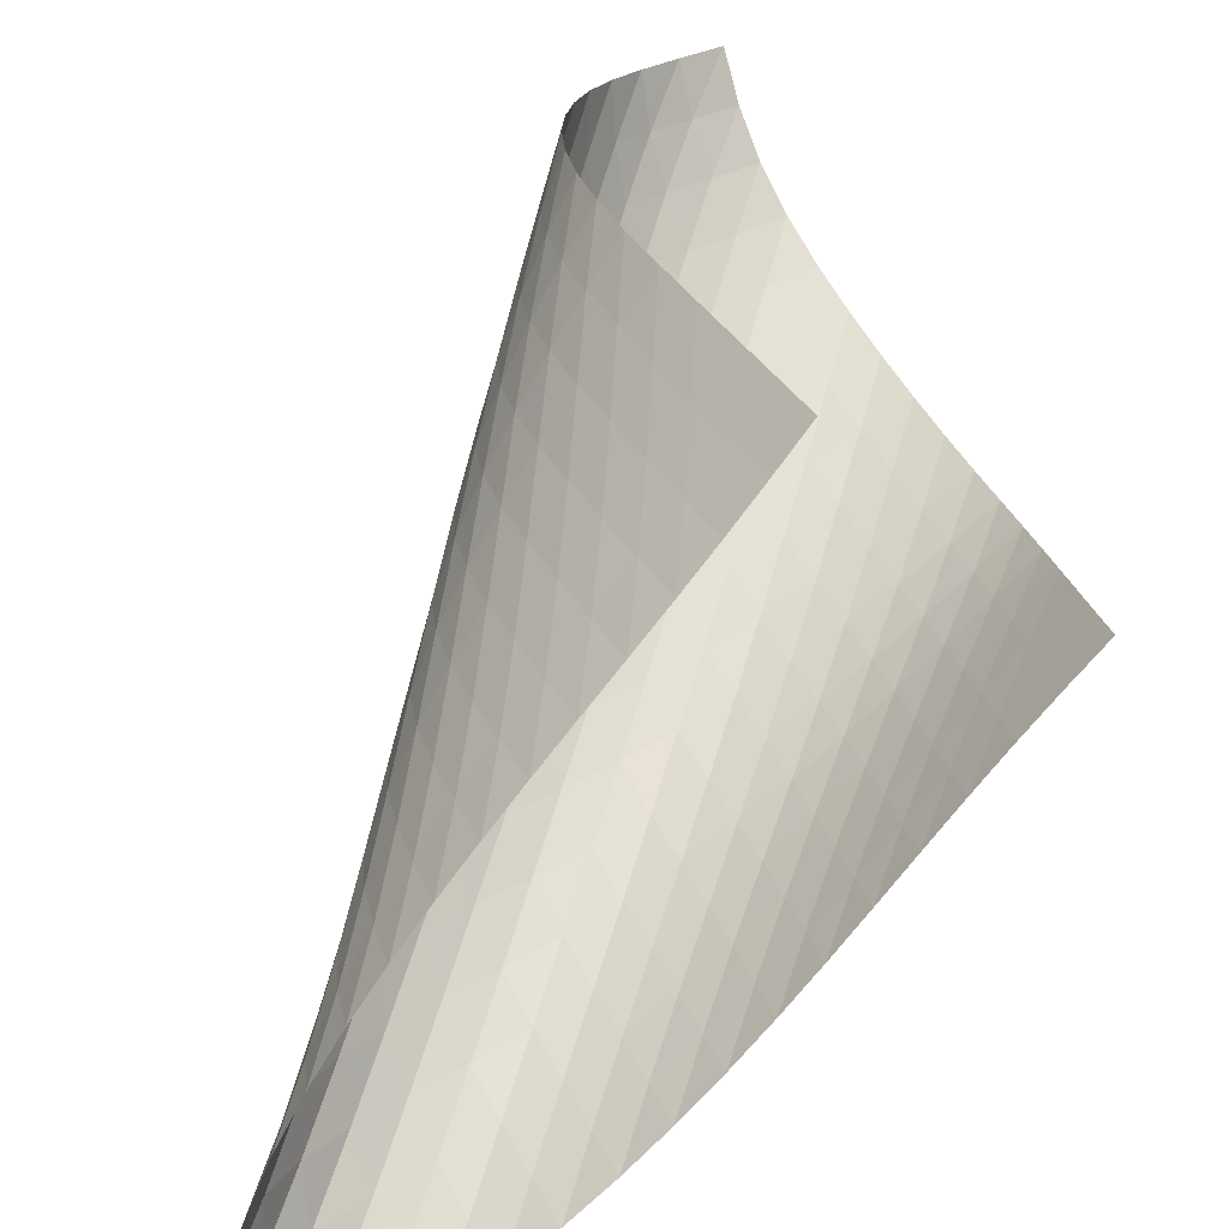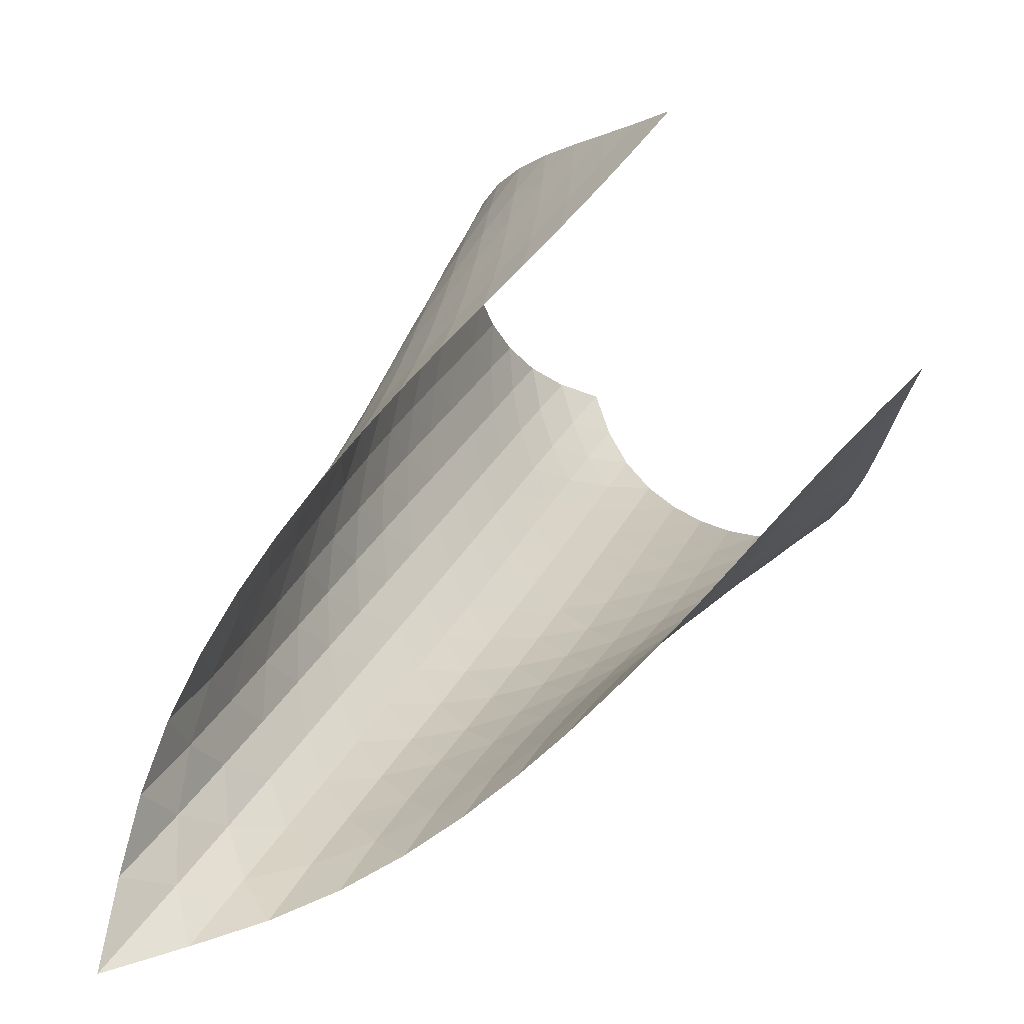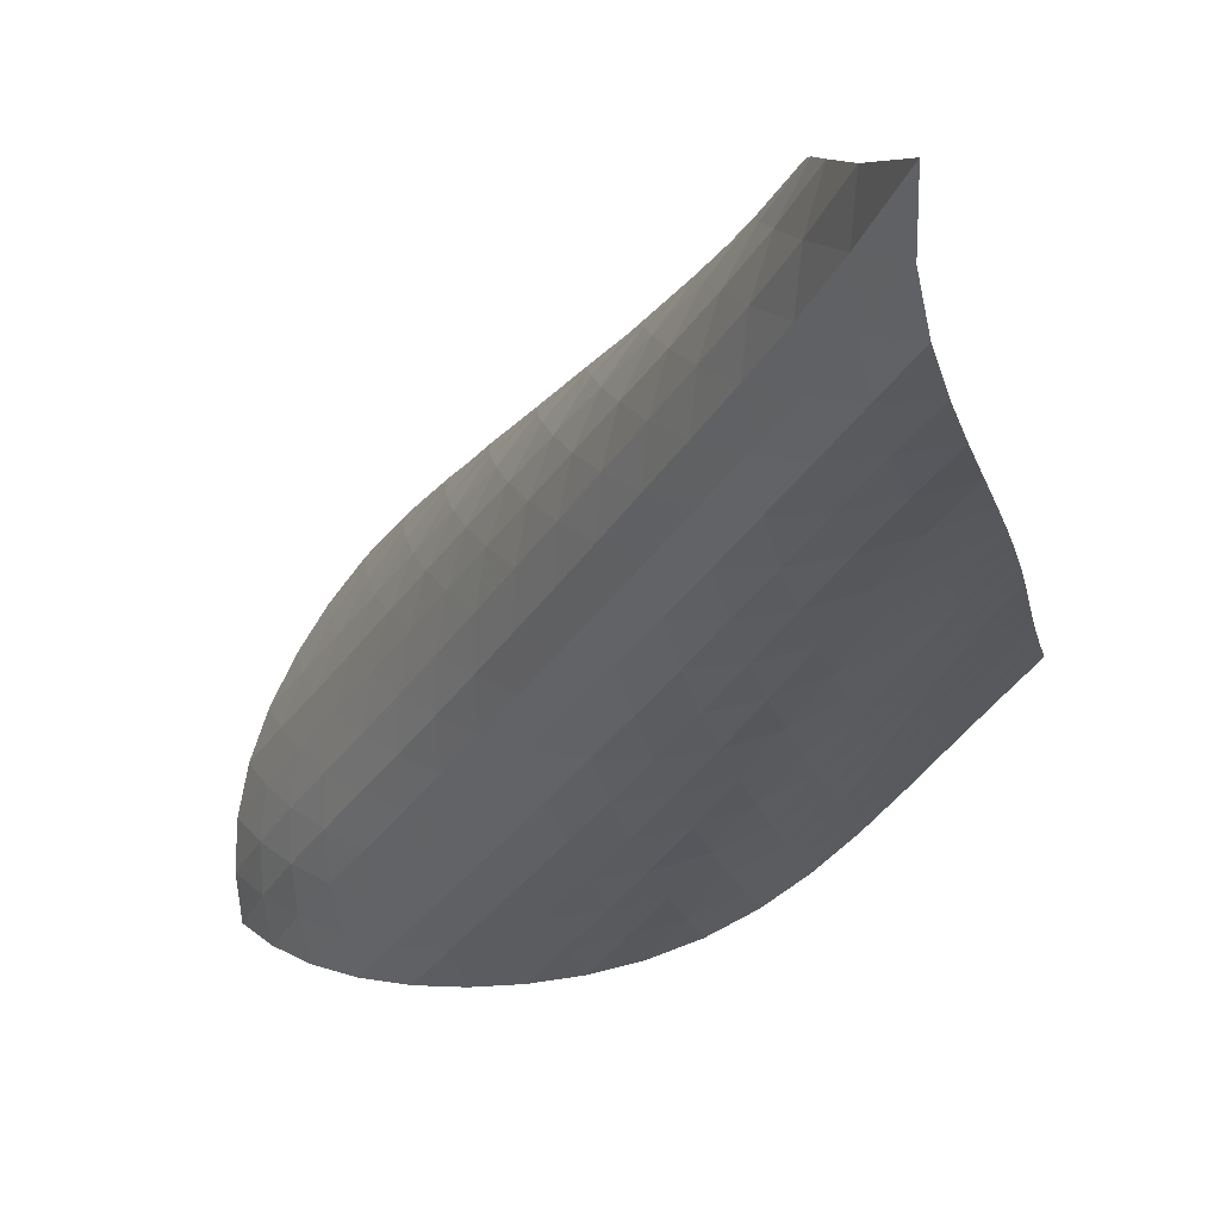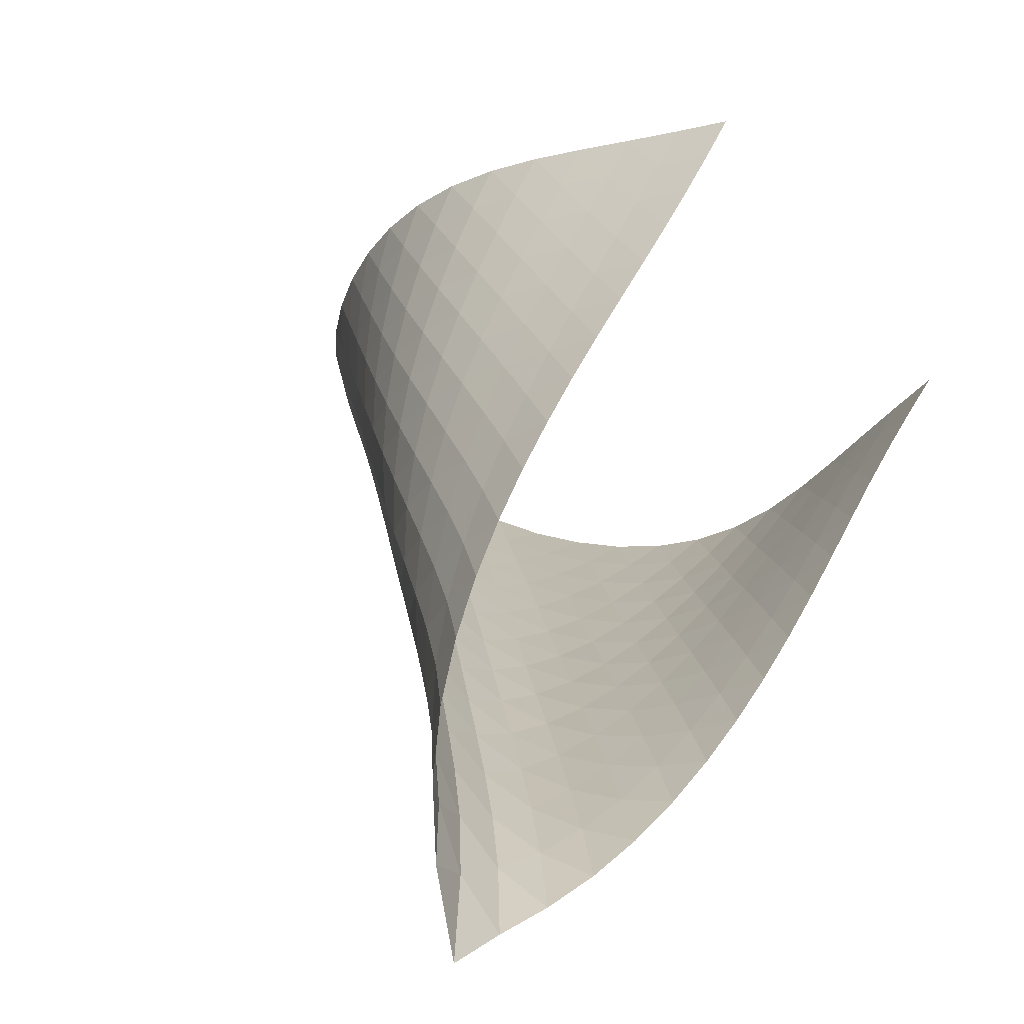
<metadata>
{"format":"obj","ext":"obj","renderer":"f3d","projection":"perspective","resolution":1024,"background":"white","views":[{"elev":44.4,"azim":175.7,"up":"+Z"},{"elev":-0.7,"azim":175.7,"up":"+Z"},{"elev":-51.5,"azim":131.0,"up":"+Z"},{"elev":-2.4,"azim":151.2,"up":"+Z"}]}
</metadata>
<code>
v -6.534 -0.04463 6.534
v -13.86 -5.839 17.34
v -17.34 -5.839 13.86
v -14.03 -17.05 14.03
v -16.77 -5.545 13.36
v -16.21 -5.245 12.84
v -15.66 -4.938 12.32
v -15.11 -4.626 11.78
v -14.56 -4.311 11.23
v -14 -3.994 10.68
v -13.43 -3.68 10.14
v -12.83 -3.368 9.6
v -12.21 -3.059 9.075
v -11.56 -2.752 8.569
v -10.87 -2.445 8.092
v -10.13 -2.129 7.654
v -9.336 -1.789 7.272
v -8.482 -1.392 6.964
v -7.554 -0.8639 6.735
v -6.735 -0.8639 7.554
v -6.964 -1.392 8.482
v -7.272 -1.789 9.336
v -7.654 -2.129 10.13
v -8.092 -2.445 10.87
v -8.569 -2.752 11.56
v -9.075 -3.059 12.21
v -9.6 -3.368 12.83
v -10.14 -3.68 13.43
v -10.68 -3.994 14
v -11.23 -4.311 14.56
v -11.78 -4.626 15.11
v -12.32 -4.938 15.66
v -12.84 -5.245 16.21
v -13.36 -5.545 16.77
v -13.51 -6.569 17.28
v -13.15 -7.298 17.22
v -12.79 -8.028 17.17
v -12.44 -8.763 17.1
v -12.12 -9.51 17.01
v -11.86 -10.27 16.86
v -11.69 -11.04 16.66
v -11.6 -11.82 16.4
v -11.61 -12.58 16.11
v -11.7 -13.33 15.78
v -11.86 -14.05 15.44
v -12.09 -14.75 15.09
v -12.42 -15.42 14.75
v -12.85 -16.03 14.44
v -13.39 -16.57 14.2
v -14.2 -16.57 13.39
v -14.44 -16.03 12.85
v -14.75 -15.42 12.42
v -15.09 -14.75 12.09
v -15.44 -14.05 11.86
v -15.78 -13.33 11.7
v -16.11 -12.58 11.61
v -16.4 -11.82 11.6
v -16.66 -11.04 11.69
v -16.86 -10.27 11.86
v -17.01 -9.51 12.12
v -17.1 -8.763 12.44
v -17.17 -8.028 12.79
v -17.22 -7.298 13.15
v -17.28 -6.569 13.51
v -7.387 -1.502 7.387
v -8.181 -2.051 7.387
v -9.001 -2.493 7.521
v -9.802 -2.865 7.765
v -10.57 -3.2 8.094
v -11.29 -3.515 8.486
v -11.98 -3.823 8.923
v -12.64 -4.129 9.393
v -13.27 -4.435 9.888
v -13.87 -4.744 10.4
v -14.45 -5.054 10.92
v -15.02 -5.364 11.45
v -15.58 -5.673 11.98
v -16.14 -5.977 12.5
v -16.71 -6.276 13.01
v -7.387 -2.051 8.181
v -7.985 -2.658 7.985
v -8.708 -3.165 7.923
v -9.482 -3.585 8
v -10.26 -3.948 8.194
v -11.01 -4.278 8.479
v -11.73 -4.591 8.83
v -12.42 -4.896 9.232
v -13.08 -5.198 9.672
v -13.72 -5.501 10.14
v -14.33 -5.804 10.63
v -14.92 -6.108 11.13
v -15.5 -6.411 11.64
v -16.07 -6.711 12.15
v -16.65 -7.007 12.65
v -7.521 -2.493 9.001
v -7.923 -3.165 8.708
v -8.494 -3.758 8.494
v -9.187 -4.252 8.4
v -9.937 -4.667 8.437
v -10.7 -5.027 8.588
v -11.45 -5.356 8.831
v -12.17 -5.666 9.144
v -12.87 -5.968 9.513
v -13.54 -6.265 9.925
v -14.18 -6.562 10.37
v -14.8 -6.858 10.84
v -15.41 -7.154 11.32
v -16 -7.449 11.81
v -16.59 -7.74 12.3
v -7.765 -2.865 9.802
v -8 -3.585 9.482
v -8.4 -4.252 9.187
v -8.964 -4.833 8.964
v -9.642 -5.321 8.851
v -10.38 -5.735 8.857
v -11.13 -6.098 8.97
v -11.88 -6.428 9.172
v -12.61 -6.738 9.449
v -13.32 -7.037 9.785
v -14 -7.33 10.17
v -14.65 -7.62 10.59
v -15.28 -7.908 11.03
v -15.9 -8.195 11.49
v -16.51 -8.48 11.96
v -8.094 -3.2 10.57
v -8.194 -3.948 10.26
v -8.437 -4.667 9.937
v -8.851 -5.321 9.642
v -9.416 -5.89 9.416
v -10.08 -6.374 9.29
v -10.81 -6.791 9.27
v -11.56 -7.159 9.349
v -12.3 -7.493 9.516
v -13.04 -7.804 9.758
v -13.75 -8.102 10.06
v -14.44 -8.391 10.42
v -15.11 -8.675 10.81
v -15.76 -8.956 11.23
v -16.39 -9.234 11.67
v -8.486 -3.515 11.29
v -8.479 -4.278 11.01
v -8.588 -5.027 10.7
v -8.857 -5.735 10.38
v -9.29 -6.374 10.08
v -9.859 -6.933 9.859
v -10.52 -7.415 9.722
v -11.24 -7.836 9.681
v -11.98 -8.21 9.732
v -12.72 -8.549 9.868
v -13.46 -8.863 10.08
v -14.18 -9.161 10.36
v -14.88 -9.448 10.69
v -15.56 -9.727 11.05
v -16.22 -10 11.45
v -8.923 -3.823 11.98
v -8.83 -4.591 11.73
v -8.831 -5.356 11.45
v -8.97 -6.098 11.13
v -9.27 -6.791 10.81
v -9.722 -7.415 10.52
v -10.29 -7.965 10.29
v -10.95 -8.447 10.15
v -11.66 -8.872 10.09
v -12.39 -9.252 10.12
v -13.13 -9.596 10.23
v -13.87 -9.914 10.42
v -14.59 -10.21 10.67
v -15.3 -10.5 10.97
v -15.99 -10.78 11.31
v -9.393 -4.129 12.64
v -9.232 -4.896 12.42
v -9.144 -5.666 12.17
v -9.172 -6.428 11.88
v -9.349 -7.159 11.56
v -9.681 -7.836 11.24
v -10.15 -8.447 10.95
v -10.72 -8.99 10.72
v -11.37 -9.473 10.57
v -12.07 -9.902 10.5
v -12.8 -10.29 10.51
v -13.53 -10.64 10.61
v -14.27 -10.96 10.77
v -15 -11.26 11
v -15.71 -11.54 11.28
v -9.888 -4.435 13.27
v -9.672 -5.198 13.08
v -9.513 -5.968 12.87
v -9.449 -6.738 12.61
v -9.516 -7.493 12.3
v -9.732 -8.21 11.98
v -10.09 -8.872 11.66
v -10.57 -9.473 11.37
v -11.14 -10.01 11.14
v -11.78 -10.5 10.98
v -12.47 -10.93 10.9
v -13.19 -11.32 10.9
v -13.93 -11.67 10.98
v -14.66 -11.99 11.14
v -15.39 -12.3 11.35
v -10.4 -4.744 13.87
v -10.14 -5.501 13.72
v -9.925 -6.265 13.54
v -9.785 -7.037 13.32
v -9.758 -7.804 13.04
v -9.868 -8.549 12.72
v -10.12 -9.252 12.39
v -10.5 -9.902 12.07
v -10.98 -10.5 11.78
v -11.55 -11.04 11.55
v -12.19 -11.52 11.38
v -12.87 -11.96 11.29
v -13.59 -12.35 11.29
v -14.32 -12.7 11.36
v -15.05 -13.03 11.5
v -10.92 -5.054 14.45
v -10.63 -5.804 14.33
v -10.37 -6.562 14.18
v -10.17 -7.33 14
v -10.06 -8.102 13.75
v -10.08 -8.863 13.46
v -10.23 -9.596 13.13
v -10.51 -10.29 12.8
v -10.9 -10.93 12.47
v -11.38 -11.52 12.19
v -11.95 -12.06 11.95
v -12.58 -12.55 11.77
v -13.26 -12.99 11.68
v -13.97 -13.38 11.66
v -14.7 -13.73 11.73
v -11.45 -5.364 15.02
v -11.13 -6.108 14.92
v -10.84 -6.858 14.8
v -10.59 -7.62 14.65
v -10.42 -8.391 14.44
v -10.36 -9.161 14.18
v -10.42 -9.914 13.87
v -10.61 -10.64 13.53
v -10.9 -11.32 13.19
v -11.29 -11.96 12.87
v -11.77 -12.55 12.58
v -12.33 -13.09 12.33
v -12.96 -13.58 12.15
v -13.64 -14.02 12.06
v -14.36 -14.4 12.04
v -11.98 -5.673 15.58
v -11.64 -6.411 15.5
v -11.32 -7.154 15.41
v -11.03 -7.908 15.28
v -10.81 -8.675 15.11
v -10.69 -9.448 14.88
v -10.67 -10.21 14.59
v -10.77 -10.96 14.27
v -10.98 -11.67 13.93
v -11.29 -12.35 13.59
v -11.68 -12.99 13.26
v -12.15 -13.58 12.96
v -12.71 -14.12 12.71
v -13.34 -14.61 12.54
v -14.03 -15.03 12.44
v -12.5 -5.977 16.14
v -12.15 -6.711 16.07
v -11.81 -7.449 16
v -11.49 -8.195 15.9
v -11.23 -8.956 15.76
v -11.05 -9.727 15.56
v -10.97 -10.5 15.3
v -11 -11.26 15
v -11.14 -11.99 14.66
v -11.36 -12.7 14.32
v -11.66 -13.38 13.97
v -12.06 -14.02 13.64
v -12.54 -14.61 13.34
v -13.11 -15.14 13.11
v -13.75 -15.61 12.94
v -13.01 -6.276 16.71
v -12.65 -7.007 16.65
v -12.3 -7.74 16.59
v -11.96 -8.48 16.51
v -11.67 -9.234 16.39
v -11.45 -10 16.22
v -11.31 -10.78 15.99
v -11.28 -11.54 15.71
v -11.35 -12.3 15.39
v -11.5 -13.03 15.05
v -11.73 -13.73 14.7
v -12.04 -14.4 14.36
v -12.44 -15.03 14.03
v -12.94 -15.61 13.75
v -13.54 -16.12 13.54
f 289 49 4
f 289 4 50
f 5 79 64
f 5 64 3
f 79 94 63
f 79 63 64
f 94 109 62
f 94 62 63
f 109 124 61
f 109 61 62
f 124 139 60
f 124 60 61
f 139 154 59
f 139 59 60
f 154 169 58
f 154 58 59
f 169 184 57
f 169 57 58
f 184 199 56
f 184 56 57
f 199 214 55
f 199 55 56
f 214 229 54
f 214 54 55
f 229 244 53
f 229 53 54
f 244 259 52
f 244 52 53
f 259 274 51
f 259 51 52
f 274 289 50
f 274 50 51
f 1 20 65
f 1 65 19
f 19 65 66
f 19 66 18
f 18 66 67
f 18 67 17
f 17 67 68
f 17 68 16
f 16 68 69
f 16 69 15
f 15 69 70
f 15 70 14
f 14 70 71
f 14 71 13
f 13 71 72
f 13 72 12
f 12 72 73
f 12 73 11
f 11 73 74
f 11 74 10
f 10 74 75
f 10 75 9
f 9 75 76
f 9 76 8
f 8 76 77
f 8 77 7
f 7 77 78
f 7 78 6
f 6 78 79
f 6 79 5
f 20 21 80
f 20 80 65
f 65 80 81
f 65 81 66
f 66 81 82
f 66 82 67
f 67 82 83
f 67 83 68
f 68 83 84
f 68 84 69
f 69 84 85
f 69 85 70
f 70 85 86
f 70 86 71
f 71 86 87
f 71 87 72
f 72 87 88
f 72 88 73
f 73 88 89
f 73 89 74
f 74 89 90
f 74 90 75
f 75 90 91
f 75 91 76
f 76 91 92
f 76 92 77
f 77 92 93
f 77 93 78
f 78 93 94
f 78 94 79
f 21 22 95
f 21 95 80
f 80 95 96
f 80 96 81
f 81 96 97
f 81 97 82
f 82 97 98
f 82 98 83
f 83 98 99
f 83 99 84
f 84 99 100
f 84 100 85
f 85 100 101
f 85 101 86
f 86 101 102
f 86 102 87
f 87 102 103
f 87 103 88
f 88 103 104
f 88 104 89
f 89 104 105
f 89 105 90
f 90 105 106
f 90 106 91
f 91 106 107
f 91 107 92
f 92 107 108
f 92 108 93
f 93 108 109
f 93 109 94
f 22 23 110
f 22 110 95
f 95 110 111
f 95 111 96
f 96 111 112
f 96 112 97
f 97 112 113
f 97 113 98
f 98 113 114
f 98 114 99
f 99 114 115
f 99 115 100
f 100 115 116
f 100 116 101
f 101 116 117
f 101 117 102
f 102 117 118
f 102 118 103
f 103 118 119
f 103 119 104
f 104 119 120
f 104 120 105
f 105 120 121
f 105 121 106
f 106 121 122
f 106 122 107
f 107 122 123
f 107 123 108
f 108 123 124
f 108 124 109
f 23 24 125
f 23 125 110
f 110 125 126
f 110 126 111
f 111 126 127
f 111 127 112
f 112 127 128
f 112 128 113
f 113 128 129
f 113 129 114
f 114 129 130
f 114 130 115
f 115 130 131
f 115 131 116
f 116 131 132
f 116 132 117
f 117 132 133
f 117 133 118
f 118 133 134
f 118 134 119
f 119 134 135
f 119 135 120
f 120 135 136
f 120 136 121
f 121 136 137
f 121 137 122
f 122 137 138
f 122 138 123
f 123 138 139
f 123 139 124
f 24 25 140
f 24 140 125
f 125 140 141
f 125 141 126
f 126 141 142
f 126 142 127
f 127 142 143
f 127 143 128
f 128 143 144
f 128 144 129
f 129 144 145
f 129 145 130
f 130 145 146
f 130 146 131
f 131 146 147
f 131 147 132
f 132 147 148
f 132 148 133
f 133 148 149
f 133 149 134
f 134 149 150
f 134 150 135
f 135 150 151
f 135 151 136
f 136 151 152
f 136 152 137
f 137 152 153
f 137 153 138
f 138 153 154
f 138 154 139
f 25 26 155
f 25 155 140
f 140 155 156
f 140 156 141
f 141 156 157
f 141 157 142
f 142 157 158
f 142 158 143
f 143 158 159
f 143 159 144
f 144 159 160
f 144 160 145
f 145 160 161
f 145 161 146
f 146 161 162
f 146 162 147
f 147 162 163
f 147 163 148
f 148 163 164
f 148 164 149
f 149 164 165
f 149 165 150
f 150 165 166
f 150 166 151
f 151 166 167
f 151 167 152
f 152 167 168
f 152 168 153
f 153 168 169
f 153 169 154
f 26 27 170
f 26 170 155
f 155 170 171
f 155 171 156
f 156 171 172
f 156 172 157
f 157 172 173
f 157 173 158
f 158 173 174
f 158 174 159
f 159 174 175
f 159 175 160
f 160 175 176
f 160 176 161
f 161 176 177
f 161 177 162
f 162 177 178
f 162 178 163
f 163 178 179
f 163 179 164
f 164 179 180
f 164 180 165
f 165 180 181
f 165 181 166
f 166 181 182
f 166 182 167
f 167 182 183
f 167 183 168
f 168 183 184
f 168 184 169
f 27 28 185
f 27 185 170
f 170 185 186
f 170 186 171
f 171 186 187
f 171 187 172
f 172 187 188
f 172 188 173
f 173 188 189
f 173 189 174
f 174 189 190
f 174 190 175
f 175 190 191
f 175 191 176
f 176 191 192
f 176 192 177
f 177 192 193
f 177 193 178
f 178 193 194
f 178 194 179
f 179 194 195
f 179 195 180
f 180 195 196
f 180 196 181
f 181 196 197
f 181 197 182
f 182 197 198
f 182 198 183
f 183 198 199
f 183 199 184
f 28 29 200
f 28 200 185
f 185 200 201
f 185 201 186
f 186 201 202
f 186 202 187
f 187 202 203
f 187 203 188
f 188 203 204
f 188 204 189
f 189 204 205
f 189 205 190
f 190 205 206
f 190 206 191
f 191 206 207
f 191 207 192
f 192 207 208
f 192 208 193
f 193 208 209
f 193 209 194
f 194 209 210
f 194 210 195
f 195 210 211
f 195 211 196
f 196 211 212
f 196 212 197
f 197 212 213
f 197 213 198
f 198 213 214
f 198 214 199
f 29 30 215
f 29 215 200
f 200 215 216
f 200 216 201
f 201 216 217
f 201 217 202
f 202 217 218
f 202 218 203
f 203 218 219
f 203 219 204
f 204 219 220
f 204 220 205
f 205 220 221
f 205 221 206
f 206 221 222
f 206 222 207
f 207 222 223
f 207 223 208
f 208 223 224
f 208 224 209
f 209 224 225
f 209 225 210
f 210 225 226
f 210 226 211
f 211 226 227
f 211 227 212
f 212 227 228
f 212 228 213
f 213 228 229
f 213 229 214
f 30 31 230
f 30 230 215
f 215 230 231
f 215 231 216
f 216 231 232
f 216 232 217
f 217 232 233
f 217 233 218
f 218 233 234
f 218 234 219
f 219 234 235
f 219 235 220
f 220 235 236
f 220 236 221
f 221 236 237
f 221 237 222
f 222 237 238
f 222 238 223
f 223 238 239
f 223 239 224
f 224 239 240
f 224 240 225
f 225 240 241
f 225 241 226
f 226 241 242
f 226 242 227
f 227 242 243
f 227 243 228
f 228 243 244
f 228 244 229
f 31 32 245
f 31 245 230
f 230 245 246
f 230 246 231
f 231 246 247
f 231 247 232
f 232 247 248
f 232 248 233
f 233 248 249
f 233 249 234
f 234 249 250
f 234 250 235
f 235 250 251
f 235 251 236
f 236 251 252
f 236 252 237
f 237 252 253
f 237 253 238
f 238 253 254
f 238 254 239
f 239 254 255
f 239 255 240
f 240 255 256
f 240 256 241
f 241 256 257
f 241 257 242
f 242 257 258
f 242 258 243
f 243 258 259
f 243 259 244
f 32 33 260
f 32 260 245
f 245 260 261
f 245 261 246
f 246 261 262
f 246 262 247
f 247 262 263
f 247 263 248
f 248 263 264
f 248 264 249
f 249 264 265
f 249 265 250
f 250 265 266
f 250 266 251
f 251 266 267
f 251 267 252
f 252 267 268
f 252 268 253
f 253 268 269
f 253 269 254
f 254 269 270
f 254 270 255
f 255 270 271
f 255 271 256
f 256 271 272
f 256 272 257
f 257 272 273
f 257 273 258
f 258 273 274
f 258 274 259
f 33 34 275
f 33 275 260
f 260 275 276
f 260 276 261
f 261 276 277
f 261 277 262
f 262 277 278
f 262 278 263
f 263 278 279
f 263 279 264
f 264 279 280
f 264 280 265
f 265 280 281
f 265 281 266
f 266 281 282
f 266 282 267
f 267 282 283
f 267 283 268
f 268 283 284
f 268 284 269
f 269 284 285
f 269 285 270
f 270 285 286
f 270 286 271
f 271 286 287
f 271 287 272
f 272 287 288
f 272 288 273
f 273 288 289
f 273 289 274
f 34 2 35
f 34 35 275
f 275 35 36
f 275 36 276
f 276 36 37
f 276 37 277
f 277 37 38
f 277 38 278
f 278 38 39
f 278 39 279
f 279 39 40
f 279 40 280
f 280 40 41
f 280 41 281
f 281 41 42
f 281 42 282
f 282 42 43
f 282 43 283
f 283 43 44
f 283 44 284
f 284 44 45
f 284 45 285
f 285 45 46
f 285 46 286
f 286 46 47
f 286 47 287
f 287 47 48
f 287 48 288
f 288 48 49
f 288 49 289

</code>
